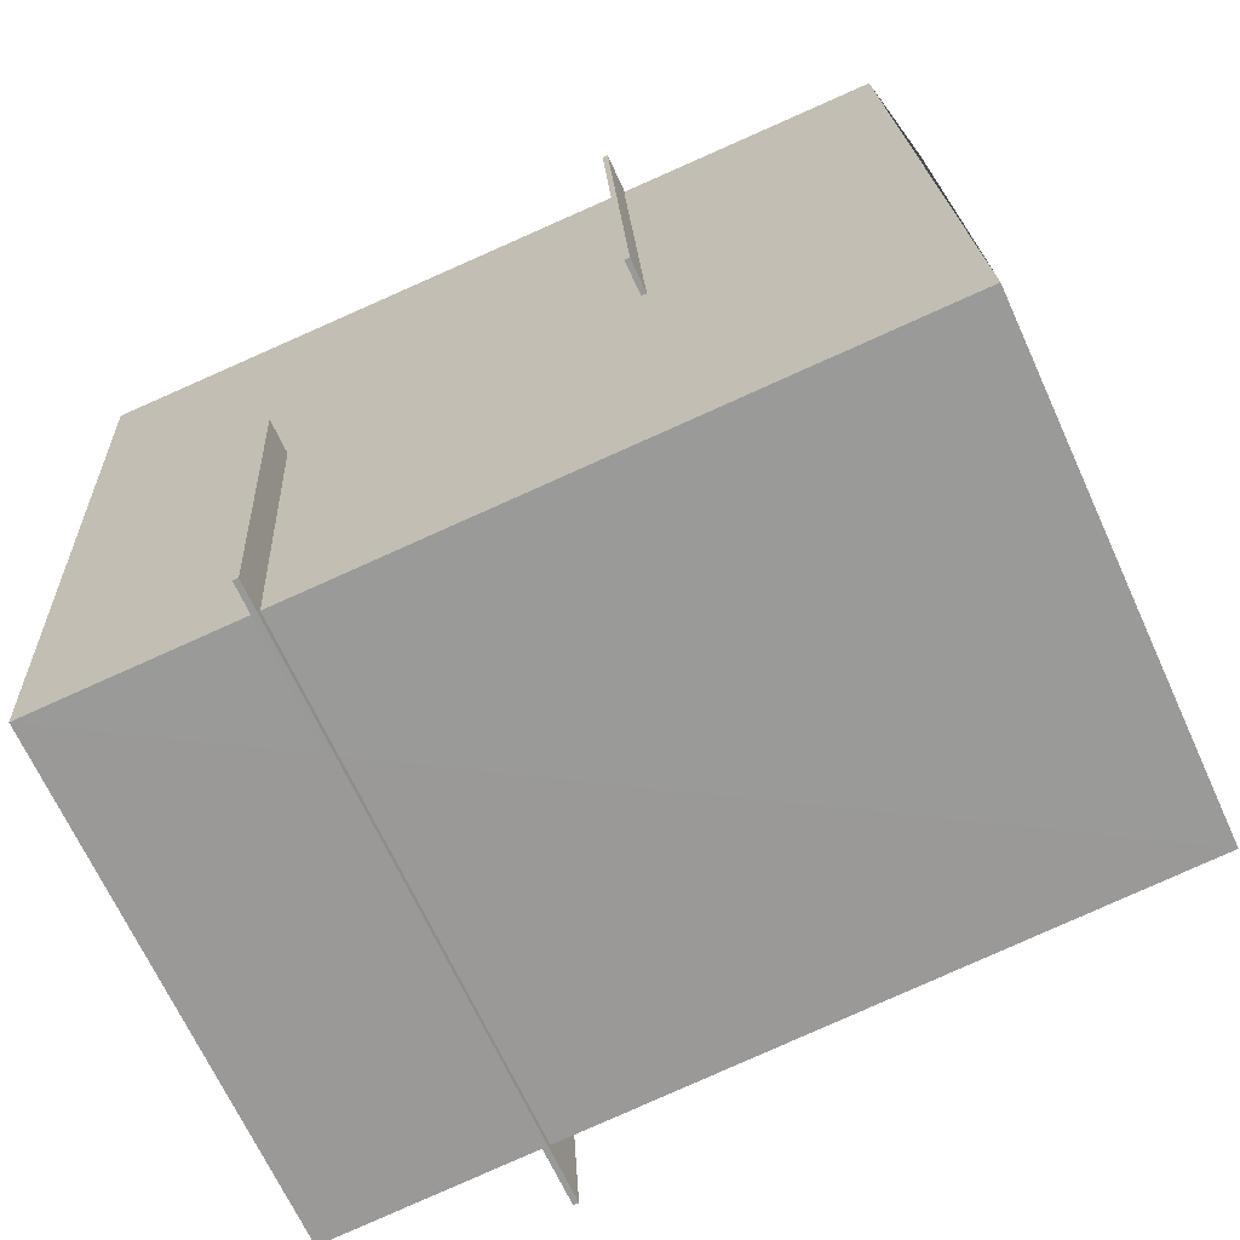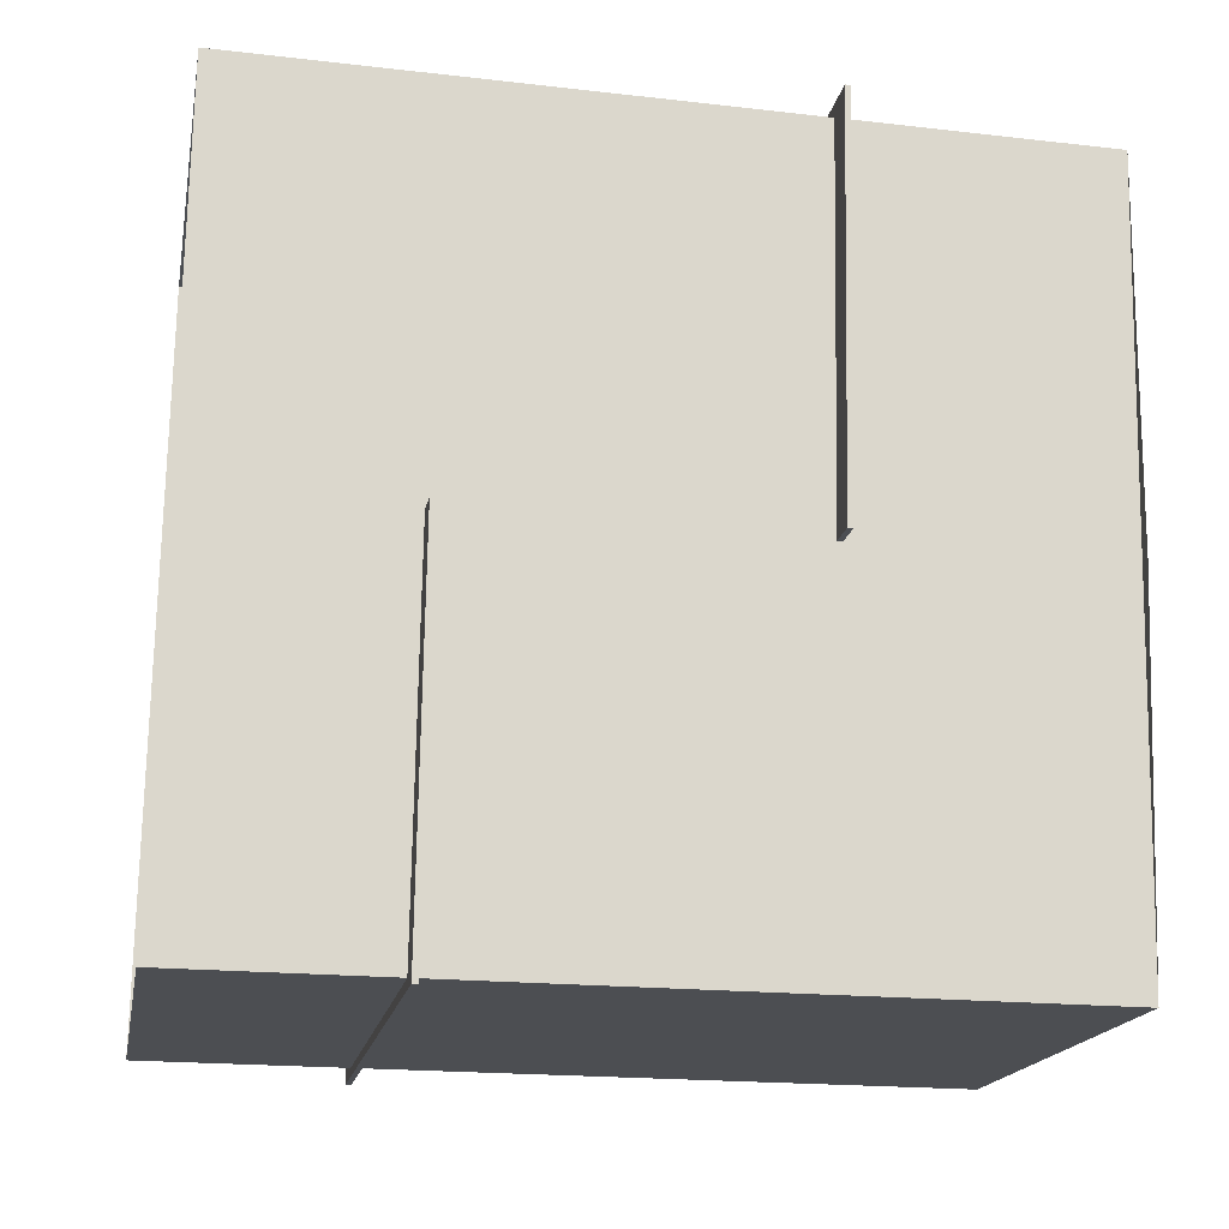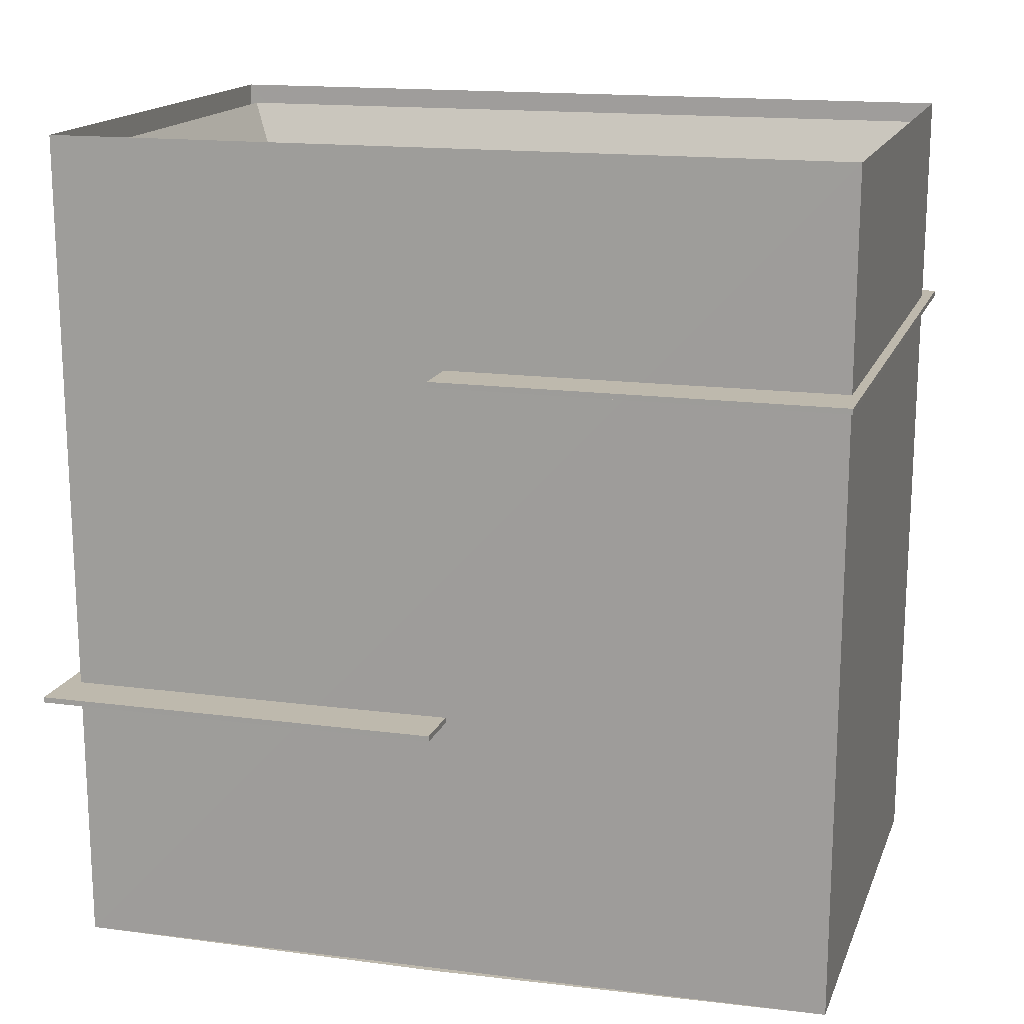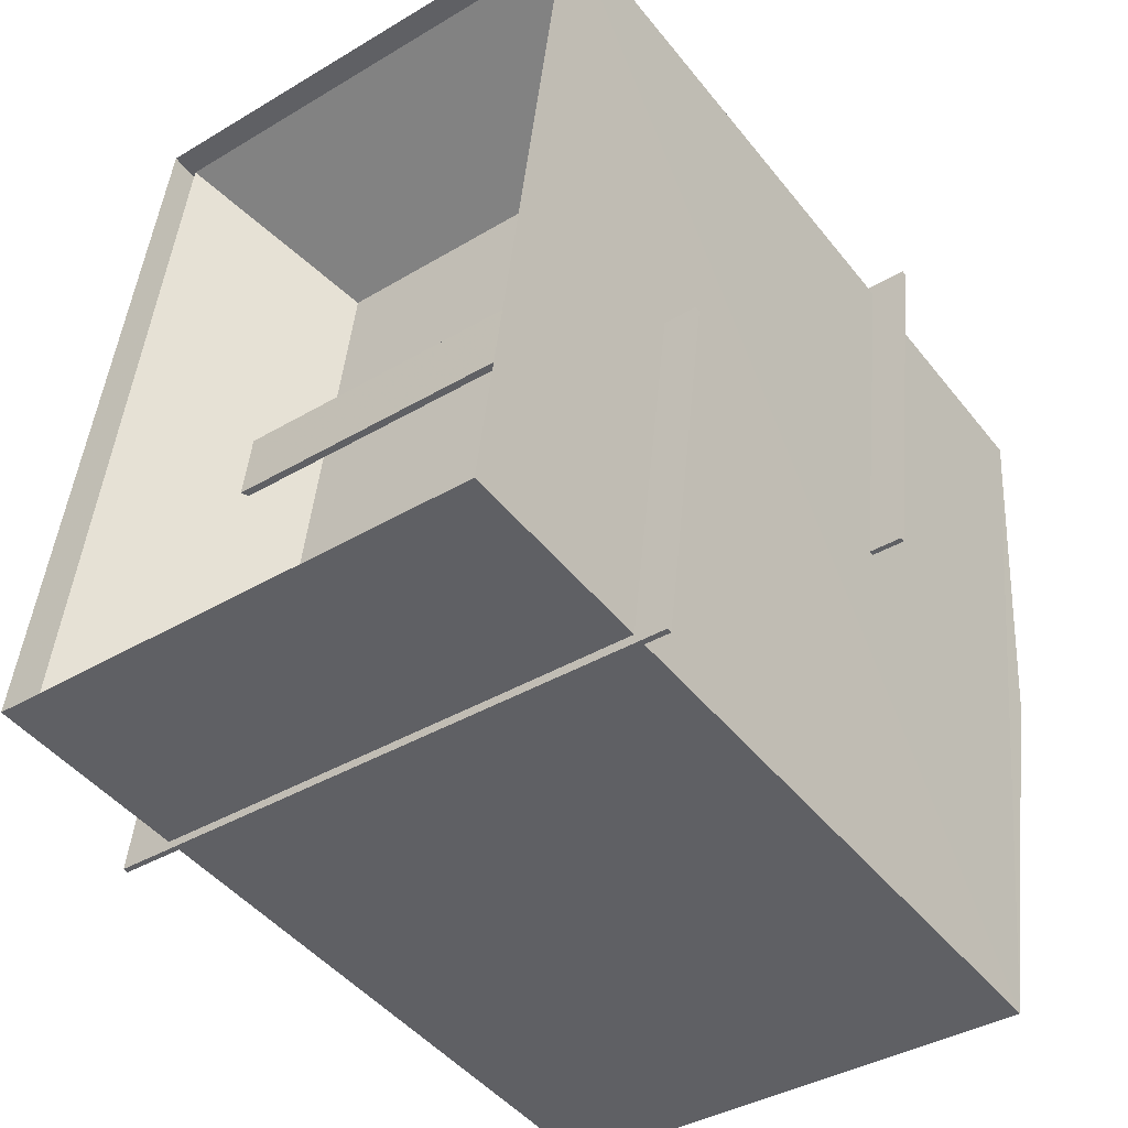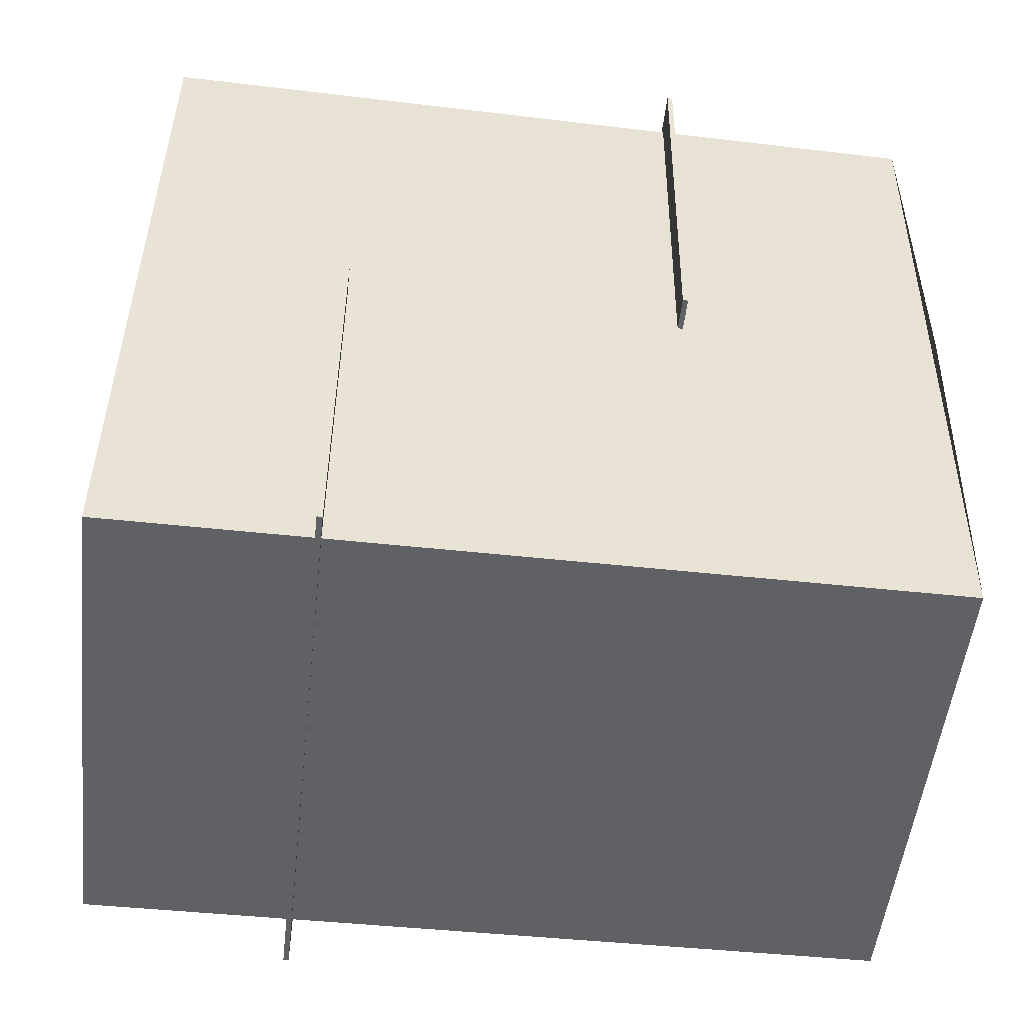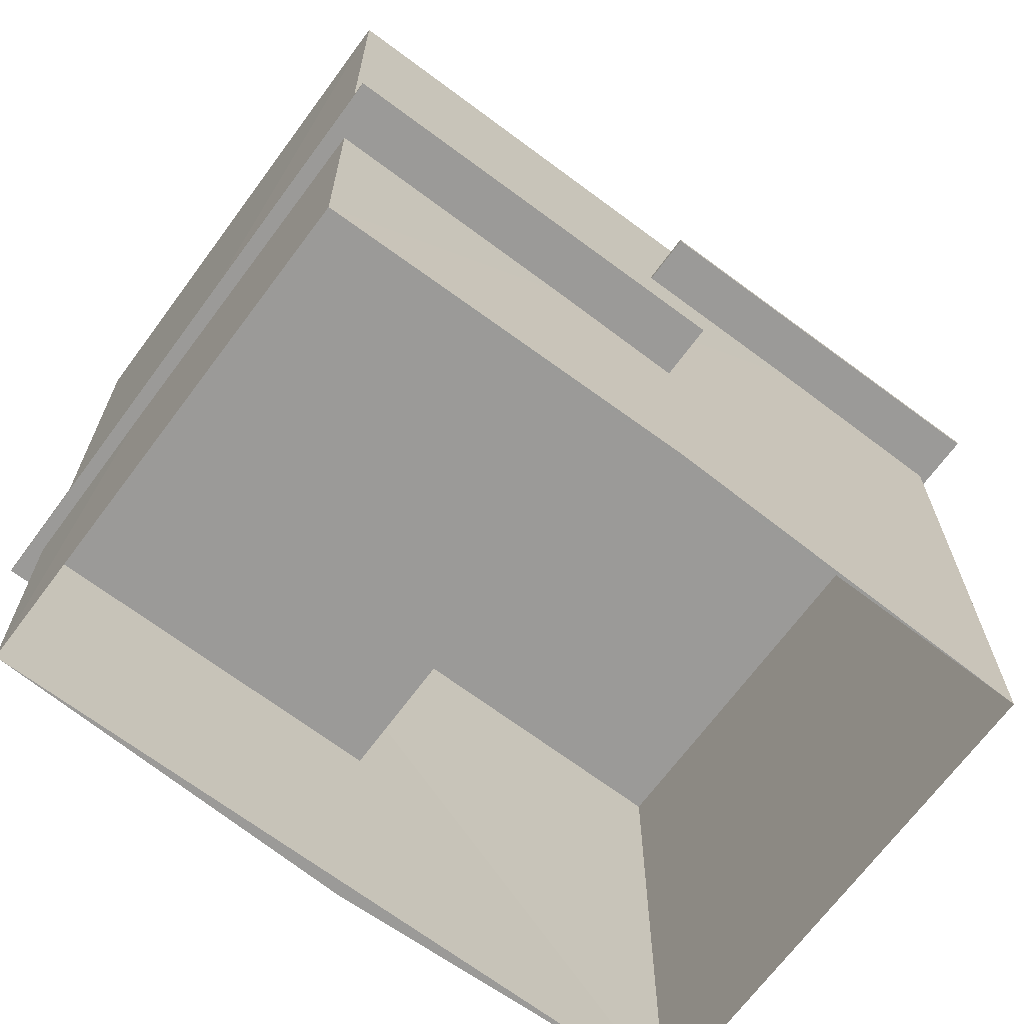
<metadata>
{"format":"obj","ext":"obj","renderer":"f3d","projection":"perspective","resolution":1024,"background":"white","views":[{"elev":-74.6,"azim":-65.5,"up":"+Z"},{"elev":-23.3,"azim":-100.0,"up":"+Z"},{"elev":15.0,"azim":99.1,"up":"+Y"},{"elev":-48.2,"azim":-142.9,"up":"+Z"},{"elev":-56.8,"azim":-96.4,"up":"+Z"},{"elev":-69.3,"azim":46.8,"up":"+Y"}]}
</metadata>
<code>
o Arena
v -0.2778 -0.353 -0.4725
v -0.4237 0.003147 -0.6557
v -0.5884 0.003147 0.8226
v -0.2778 -0.353 -0.4725
v -0.5884 0.003147 0.8226
v -0.4039 -0.3562 0.6728
v -0.5884 0.003147 0.8226
v 0.3927 0.003147 0.9341
v 0.2411 -0.3575 0.7455
v -0.5884 0.003147 0.8226
v 0.2411 -0.3575 0.7455
v -0.4039 -0.3562 0.6728
v 0.3927 0.003147 0.9341
v 0.5534 0.003147 -0.5418
v 0.3669 -0.3543 -0.3967
v 0.3927 0.003147 0.9341
v 0.3669 -0.3543 -0.3967
v 0.2411 -0.3575 0.7455
v 0.3669 -0.3543 -0.3967
v 0.5534 0.003147 -0.5418
v -0.4237 0.003147 -0.6557
v 0.3669 -0.3543 -0.3967
v -0.4237 0.003147 -0.6557
v -0.2778 -0.353 -0.4725
v 0.2411 -0.3575 0.7455
v 0.3669 -0.3543 -0.3967
v -0.2778 -0.353 -0.4725
v 0.2411 -0.3575 0.7455
v -0.2778 -0.353 -0.4725
v -0.4039 -0.3562 0.6728
f 1 2 3
f 4 5 6
f 7 8 9
f 10 11 12
f 13 14 15
f 16 17 18
f 19 20 21
f 22 23 24
f 25 26 27
f 28 29 30
o Board
v -0.4396 -0.2416 0.1537
v -0.4222 -0.2416 0.01088
v 0.4378 -0.2416 0.1156
v 0.4204 -0.2416 0.2584
v -0.4396 -0.2272 0.1537
v -0.4222 -0.2272 0.01088
v 0.4378 -0.2272 0.1156
v 0.4204 -0.2272 0.2584
f 35 36 32 31
f 36 37 33 32
f 37 38 34 33
f 38 35 31 34
f 31 32 33 34
f 38 37 36 35
o DepthLeft
v -0.6711 -1.05 0.849
v -0.5784 -1.053 0.06509
v 0.6098 -1.056 0.2055
v 0.5172 -1.053 0.9894
v -0.671 -1.04 0.849
v -0.5784 -1.042 0.06506
v 0.6098 -1.045 0.2055
v 0.5172 -1.043 0.9894
f 43 44 40 39
f 44 45 41 40
f 45 46 42 41
f 46 43 39 42
f 39 40 41 42
f 46 45 44 43
o DepthRight
v -0.5811 -0.3746 0.06369
v -0.4904 -0.3771 -0.7039
v 0.6978 -0.38 -0.5635
v 0.6071 -0.3775 0.2041
v -0.5811 -0.364 0.06366
v -0.4904 -0.3665 -0.7039
v 0.6978 -0.3694 -0.5635
v 0.6071 -0.3669 0.2041
f 51 52 48 47
f 52 53 49 48
f 53 54 50 49
f 54 51 47 50
f 47 48 49 50
f 54 53 52 51
o FakeArena
v 0.5801 -1.571 -0.5487
v -0.4216 -1.568 -0.6637
v -0.5899 -1.566 0.8279
v 0.4203 -1.569 0.9404
v -0.4285 0.04199 -0.6808
v 0.5917 0.04199 -0.5616
v -0.6052 0.04199 0.8397
v 0.4152 0.04199 0.9602
v -0.531 -1.567 0.06925
v 0.5114 -1.57 0.2134
f 55 60 59 56
f 56 59 61 57 63
f 57 61 62 58
f 58 62 60 55 64
l 63 64

</code>
